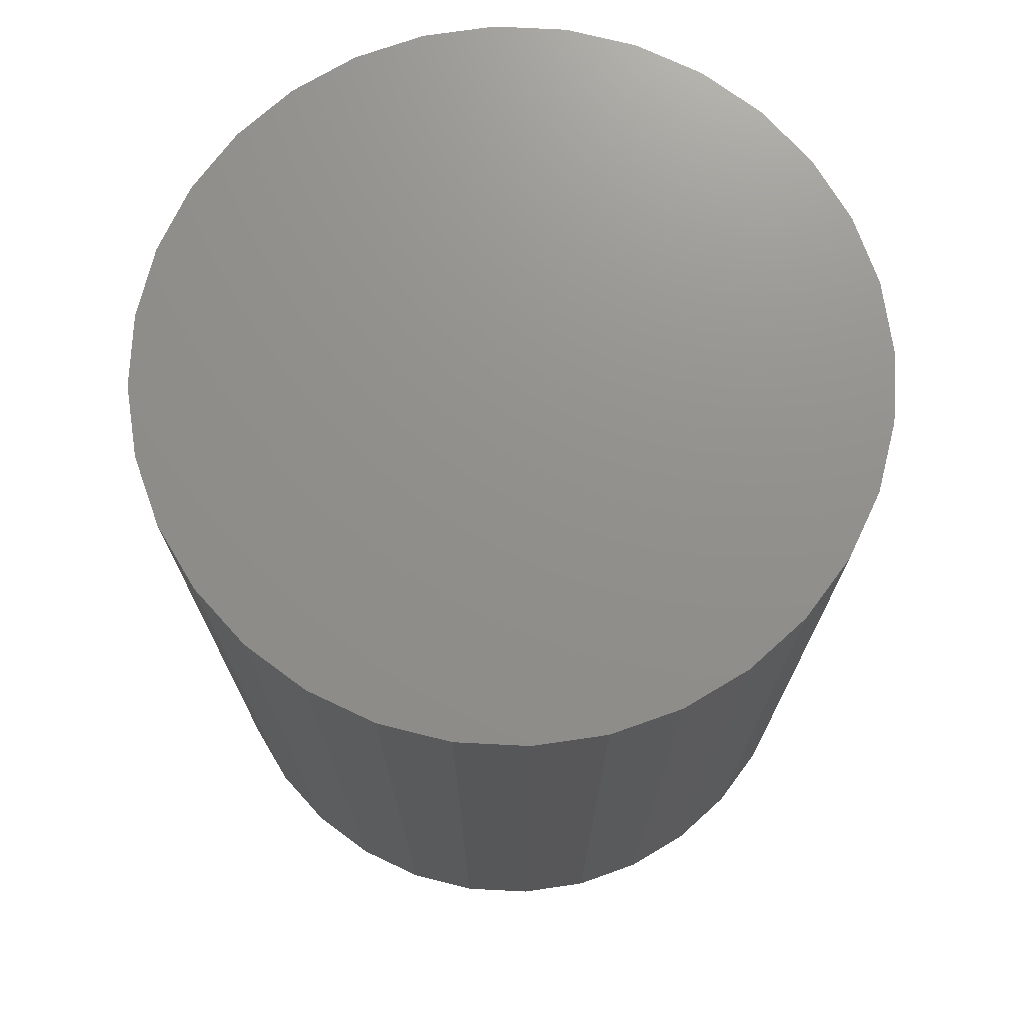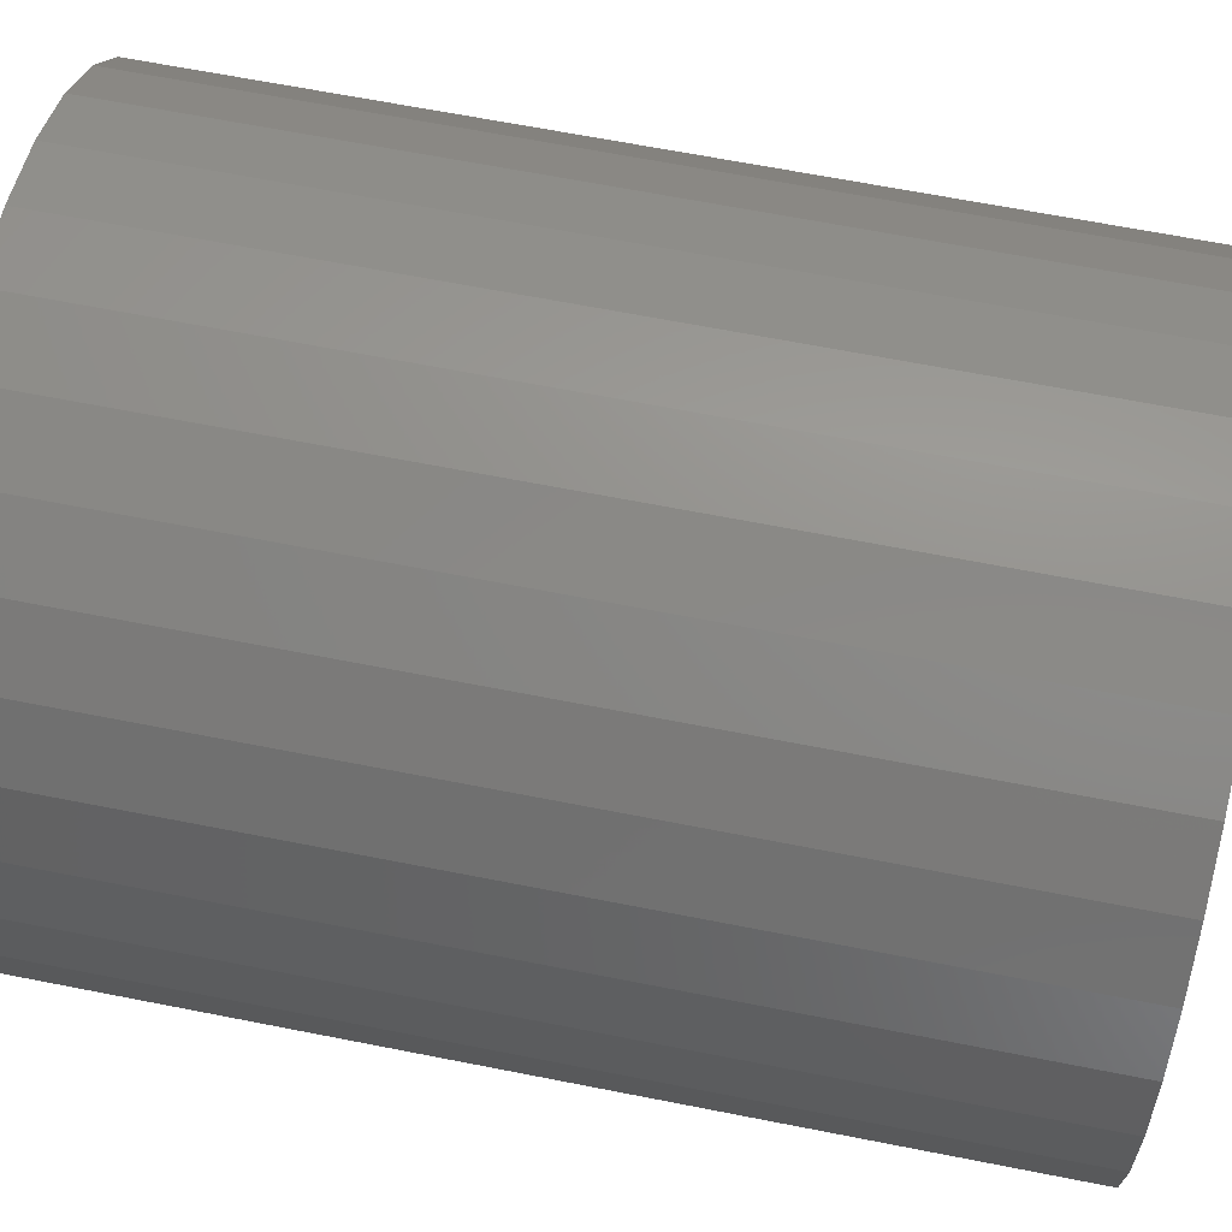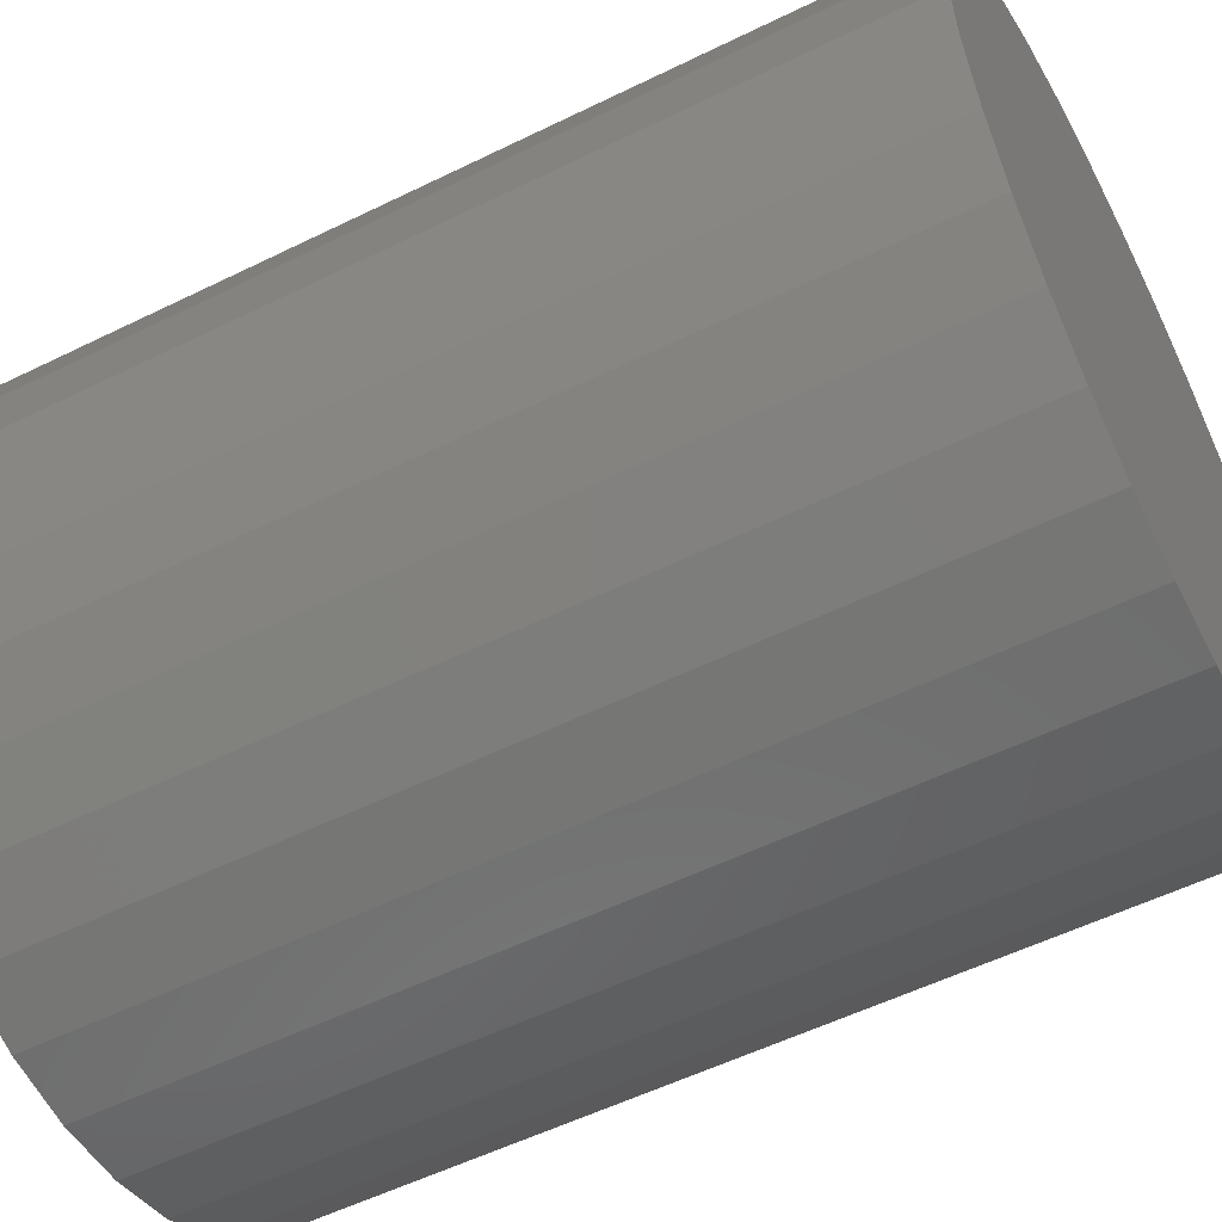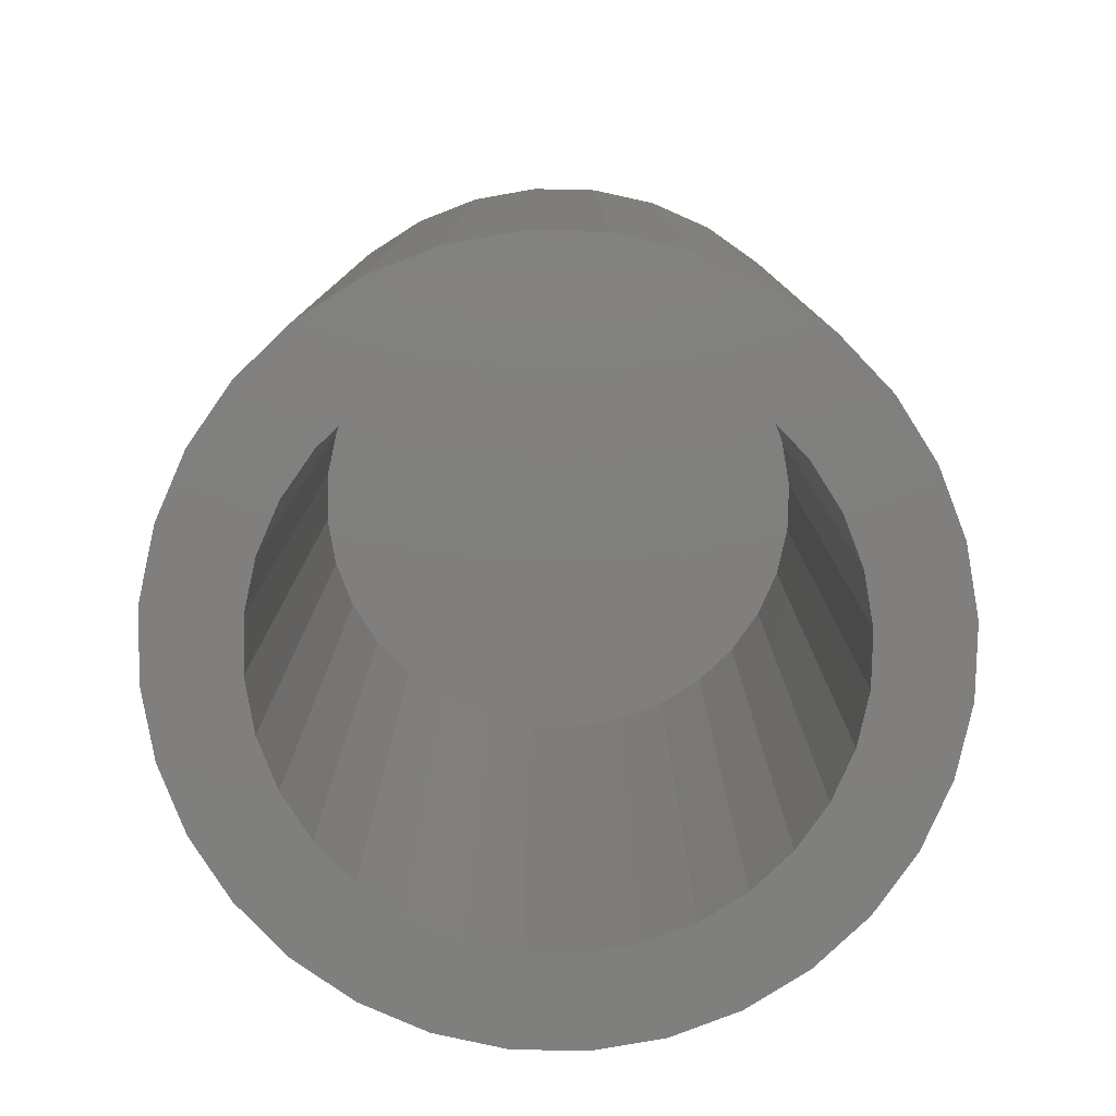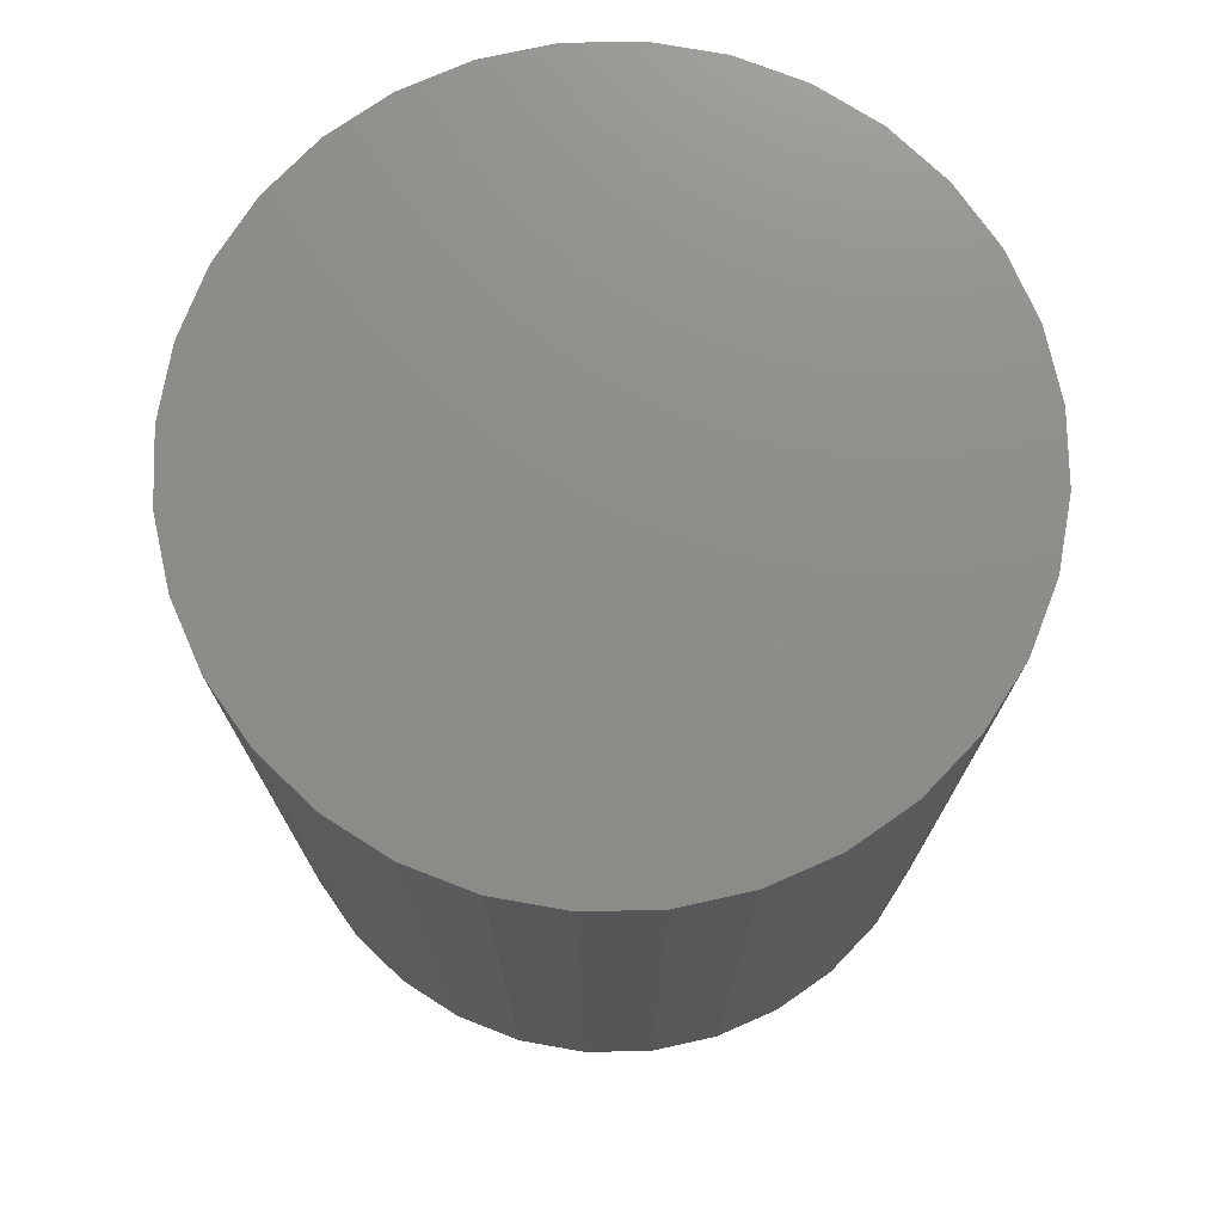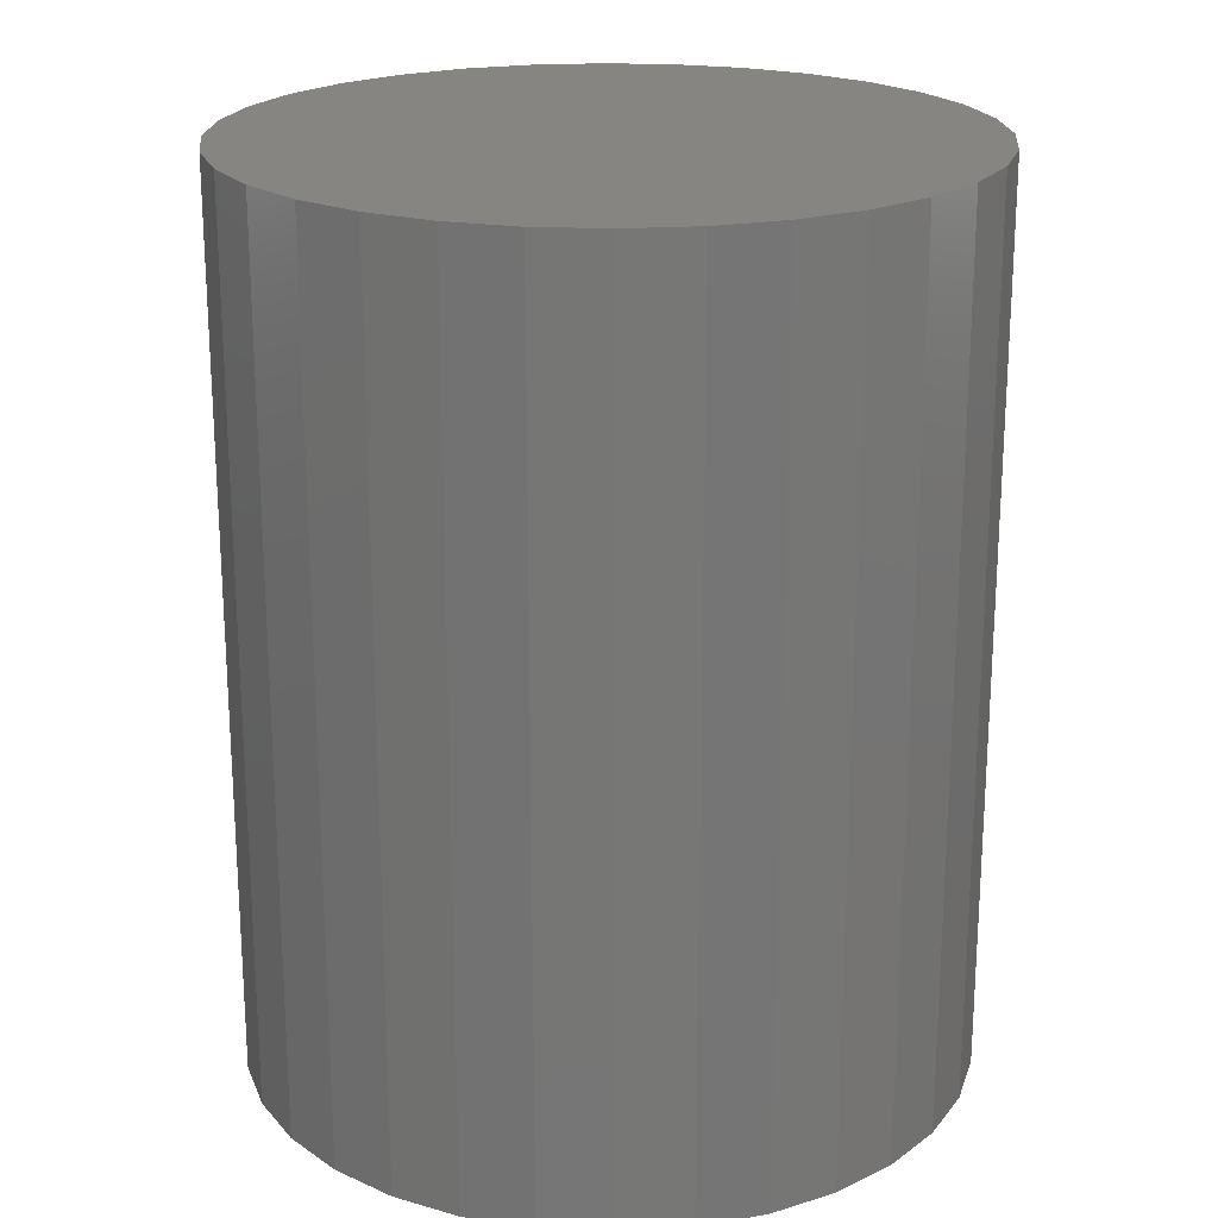
<metadata>
{"format":"stl","ext":"stl","renderer":"f3d","projection":"perspective","resolution":1024,"background":"white","views":[{"elev":72.6,"azim":98.5,"up":"+Z"},{"elev":65.8,"azim":101.2,"up":"+Y"},{"elev":-55.2,"azim":-62.6,"up":"+Y"},{"elev":-79.6,"azim":-29.4,"up":"+Z"},{"elev":74.4,"azim":4.4,"up":"+Z"},{"elev":21.0,"azim":134.1,"up":"+Z"}]}
</metadata>
<code>
# stl→obj: 128 verts, 252 faces
v -0.0006905 0.2802 0
v -0.03578 0.2784 0
v -0.0263 0.2862 0
v -0.009499 0.2775 0
v -0.01762 0.2732 0
v -0.04356 0.2689 0
v -0.02473 0.2673 0
v -0.03057 0.2602 0
v -0.04935 0.2581 0
v -0.03491 0.2521 0
v -0.05291 0.2463 0
v -0.03758 0.2433 0
v -0.05291 0.2219 0
v -0.03758 0.225 0
v -0.03491 0.2162 0
v -0.04935 0.2102 0
v -0.03057 0.208 0
v -0.04356 0.1994 0
v -0.02473 0.2009 0
v -0.01762 0.1951 0
v -0.03578 0.1899 0
v -0.009499 0.1907 0
v -0.0006905 0.1881 0
v -0.0263 0.1821 0
v 0.02644 0.2775 0
v 0.01763 0.2802 0
v 0.04324 0.2862 0
v 0.05272 0.2784 0
v 0.03456 0.2732 0
v 0.06051 0.2689 0
v 0.04167 0.2673 0
v 0.04751 0.2602 0
v 0.06629 0.2581 0
v 0.05185 0.2521 0
v 0.06985 0.2463 0
v 0.05453 0.2433 0
v 0.05543 0.2341 0
v 0.05185 0.2162 0
v 0.05453 0.225 0
v 0.06985 0.2219 0
v 0.06629 0.2102 0
v 0.04751 0.208 0
v 0.06051 0.1994 0
v 0.04167 0.2009 0
v 0.03456 0.1951 0
v 0.05272 0.1899 0
v 0.02644 0.1907 0
v 0.01763 0.1881 0
v 0.04324 0.1821 0
v -0.05411 0.2341 0
v -0.03849 0.2341 0
v 0.07105 0.2341 0
v 0.00847 0.1872 0
v 0.03242 0.1763 0
v 0.02068 0.1727 0
v 0.00847 0.1715 0
v -0.003739 0.1727 0
v -0.01548 0.1763 0
v 0.00847 0.2811 0
v -0.01548 0.2919 0
v -0.003739 0.2955 0
v 0.00847 0.2967 0
v 0.02068 0.2955 0
v 0.03242 0.2919 0
v 0.01763 0.1881 0.1406
v 0.02644 0.1907 0.1406
v 0.03456 0.1951 0.1406
v 0.04167 0.2009 0.1406
v 0.04751 0.208 0.1406
v 0.05185 0.2162 0.1406
v 0.05453 0.225 0.1406
v 0.05543 0.2341 0.1406
v 0.00847 0.1872 0.1406
v -0.0006905 0.1881 0.1406
v -0.009499 0.1907 0.1406
v -0.01762 0.1951 0.1406
v -0.02473 0.2009 0.1406
v -0.03057 0.208 0.1406
v -0.03491 0.2162 0.1406
v -0.03758 0.225 0.1406
v -0.03849 0.2341 0.1406
v -0.0006905 0.2802 0.1406
v -0.009499 0.2775 0.1406
v -0.01762 0.2732 0.1406
v -0.02473 0.2673 0.1406
v -0.03057 0.2602 0.1406
v -0.03491 0.2521 0.1406
v -0.03758 0.2433 0.1406
v 0.00847 0.2811 0.1406
v 0.01763 0.2802 0.1406
v 0.02644 0.2775 0.1406
v 0.03456 0.2732 0.1406
v 0.04167 0.2673 0.1406
v 0.04751 0.2602 0.1406
v 0.05185 0.2521 0.1406
v 0.05453 0.2433 0.1406
v 0.07105 0.2341 0.1562
v 0.06985 0.2219 0.1562
v 0.06629 0.2102 0.1562
v 0.06051 0.1994 0.1562
v 0.05272 0.1899 0.1562
v 0.04324 0.1821 0.1562
v 0.03242 0.1763 0.1562
v 0.02068 0.1727 0.1562
v 0.00847 0.1715 0.1562
v -0.003739 0.1727 0.1562
v -0.01548 0.1763 0.1562
v -0.0263 0.1821 0.1562
v -0.03578 0.1899 0.1562
v -0.04356 0.1994 0.1562
v -0.04935 0.2102 0.1562
v -0.05291 0.2219 0.1562
v -0.05411 0.2341 0.1562
v -0.05291 0.2463 0.1562
v -0.04935 0.2581 0.1562
v -0.04356 0.2689 0.1562
v -0.03578 0.2784 0.1562
v -0.0263 0.2862 0.1562
v -0.01548 0.2919 0.1562
v -0.003739 0.2955 0.1562
v 0.00847 0.2967 0.1562
v 0.02068 0.2955 0.1562
v 0.03242 0.2919 0.1562
v 0.04324 0.2862 0.1562
v 0.05272 0.2784 0.1562
v 0.06051 0.2689 0.1562
v 0.06629 0.2581 0.1562
v 0.06985 0.2463 0.1562
f 1 2 3
f 4 2 1
f 2 4 5
f 5 6 2
f 7 6 5
f 6 7 8
f 8 9 6
f 9 8 10
f 10 11 9
f 12 11 10
f 13 14 15
f 15 16 13
f 17 16 15
f 18 16 17
f 17 19 18
f 18 19 20
f 20 21 18
f 22 21 20
f 21 22 23
f 23 24 21
f 25 26 27
f 28 25 27
f 29 25 28
f 30 29 28
f 30 31 29
f 32 31 30
f 33 32 30
f 34 32 33
f 35 34 33
f 35 36 34
f 36 35 37
f 38 39 40
f 41 38 40
f 41 42 38
f 42 41 43
f 44 42 43
f 45 44 43
f 46 45 43
f 47 45 46
f 48 47 46
f 49 48 46
f 50 11 12
f 50 12 51
f 50 51 14
f 50 14 13
f 52 40 39
f 52 39 37
f 52 37 35
f 53 48 49
f 53 49 54
f 53 54 55
f 53 55 56
f 53 56 57
f 53 57 58
f 53 58 24
f 53 24 23
f 59 1 3
f 59 3 60
f 59 60 61
f 59 61 62
f 59 62 63
f 59 63 64
f 59 64 27
f 59 27 26
f 53 65 48
f 48 65 66
f 48 66 47
f 47 66 67
f 47 67 45
f 45 67 68
f 45 68 44
f 44 68 69
f 44 69 42
f 42 69 70
f 42 70 38
f 38 70 71
f 38 71 39
f 39 71 72
f 39 72 37
f 65 53 73
f 73 53 23
f 73 23 74
f 74 23 22
f 74 22 75
f 75 22 20
f 75 20 76
f 76 20 19
f 76 19 77
f 77 19 17
f 77 17 78
f 78 17 15
f 78 15 79
f 79 15 14
f 79 14 80
f 80 14 51
f 80 51 81
f 59 82 1
f 1 82 83
f 1 83 4
f 4 83 84
f 4 84 5
f 5 84 85
f 5 85 7
f 7 85 86
f 7 86 8
f 8 86 87
f 8 87 10
f 10 87 88
f 10 88 12
f 12 88 81
f 12 81 51
f 82 59 89
f 89 59 26
f 89 26 90
f 90 26 25
f 90 25 91
f 91 25 29
f 91 29 92
f 92 29 31
f 92 31 93
f 93 31 32
f 93 32 94
f 94 32 34
f 94 34 95
f 95 34 36
f 95 36 96
f 96 36 37
f 96 37 72
f 52 97 40
f 40 97 98
f 40 98 41
f 41 98 99
f 41 99 43
f 43 99 100
f 43 100 46
f 46 100 101
f 46 101 49
f 49 101 102
f 49 102 54
f 54 102 103
f 54 103 55
f 55 103 104
f 55 104 56
f 56 104 105
f 56 105 57
f 57 105 106
f 57 106 58
f 58 106 107
f 58 107 24
f 24 107 108
f 24 108 21
f 21 108 109
f 21 109 18
f 18 109 110
f 18 110 16
f 16 110 111
f 16 111 13
f 13 111 112
f 13 112 50
f 50 112 113
f 50 113 11
f 11 113 114
f 11 114 9
f 9 114 115
f 9 115 6
f 6 115 116
f 6 116 2
f 2 116 117
f 2 117 3
f 3 117 118
f 3 118 60
f 60 118 119
f 60 119 61
f 61 119 120
f 61 120 62
f 62 120 121
f 62 121 63
f 63 121 122
f 63 122 64
f 64 122 123
f 64 123 27
f 27 123 124
f 27 124 28
f 28 124 125
f 28 125 30
f 30 125 126
f 30 126 33
f 33 126 127
f 33 127 35
f 35 127 128
f 35 128 52
f 52 128 97
f 120 122 121
f 122 120 119
f 122 119 123
f 123 119 118
f 123 118 124
f 124 118 117
f 124 117 125
f 125 117 116
f 125 116 126
f 100 109 101
f 101 109 108
f 101 108 102
f 102 108 107
f 102 107 103
f 103 107 106
f 103 106 104
f 104 106 105
f 126 116 127
f 127 116 115
f 127 115 128
f 128 115 114
f 128 114 97
f 97 114 113
f 97 113 98
f 98 113 112
f 98 112 99
f 99 112 111
f 99 111 100
f 100 111 110
f 100 110 109
f 83 82 89
f 83 89 90
f 91 83 90
f 84 83 91
f 92 84 91
f 85 84 92
f 93 85 92
f 86 85 93
f 94 86 93
f 87 86 94
f 95 87 94
f 88 87 95
f 96 88 95
f 70 79 71
f 78 79 70
f 69 78 70
f 77 78 69
f 68 77 69
f 76 77 68
f 67 76 68
f 75 76 67
f 66 75 67
f 74 75 66
f 73 74 66
f 65 73 66
f 79 80 71
f 71 80 81
f 71 81 72
f 72 81 88
f 72 88 96

</code>
